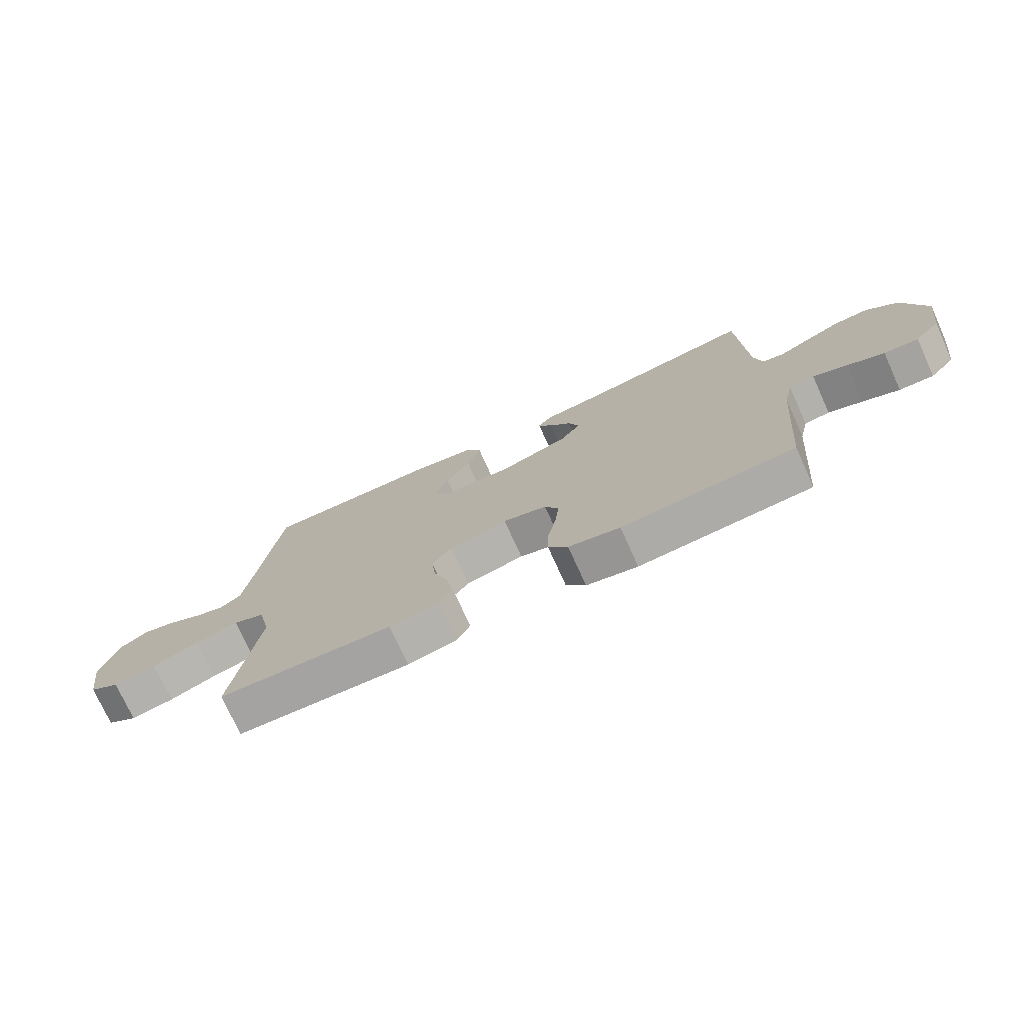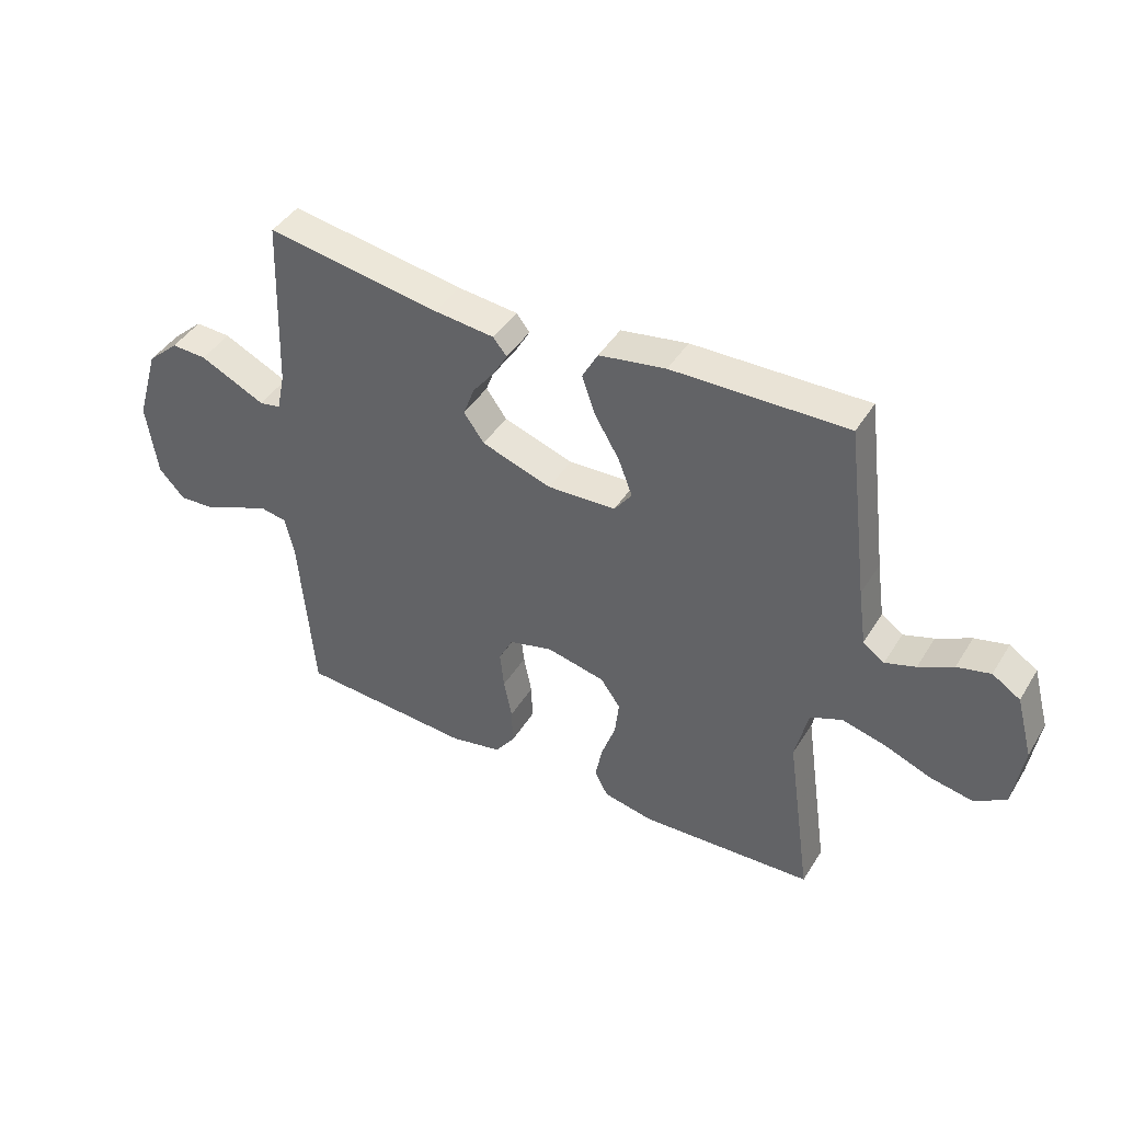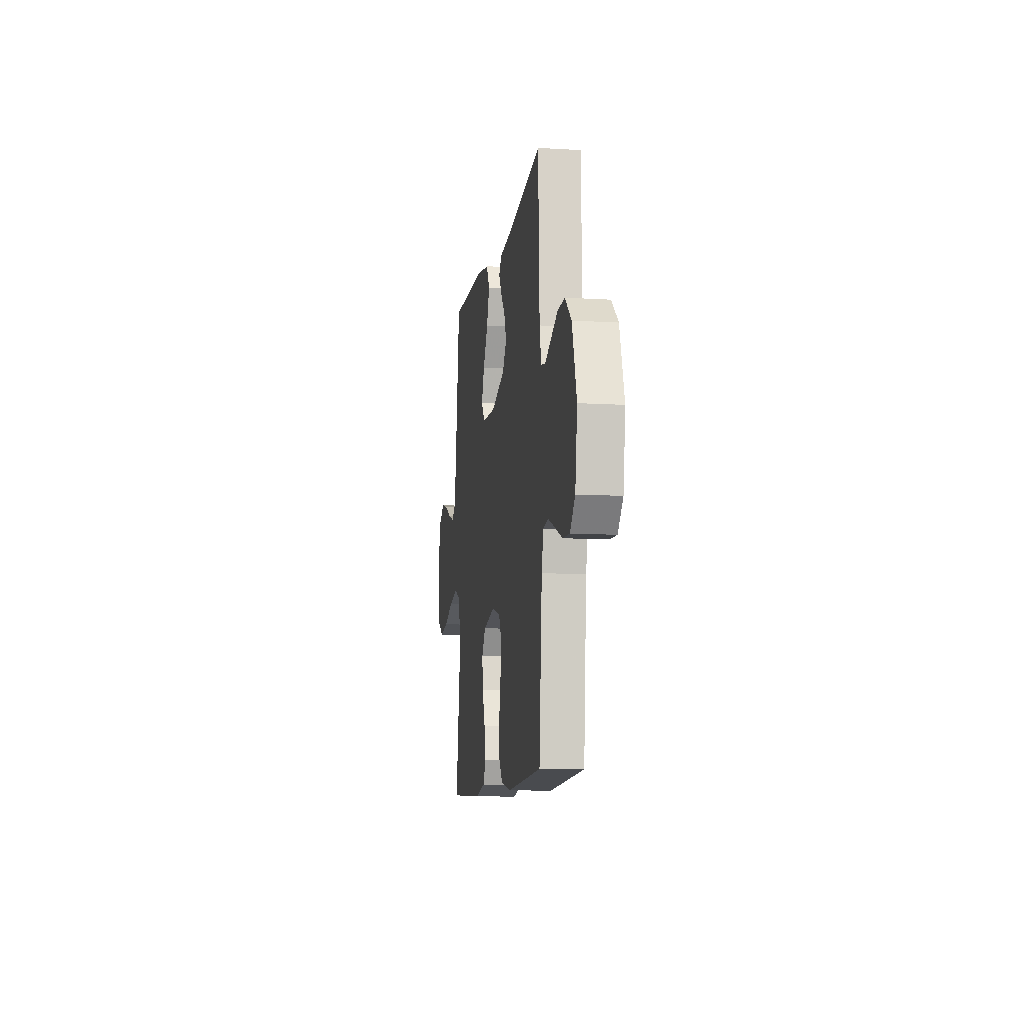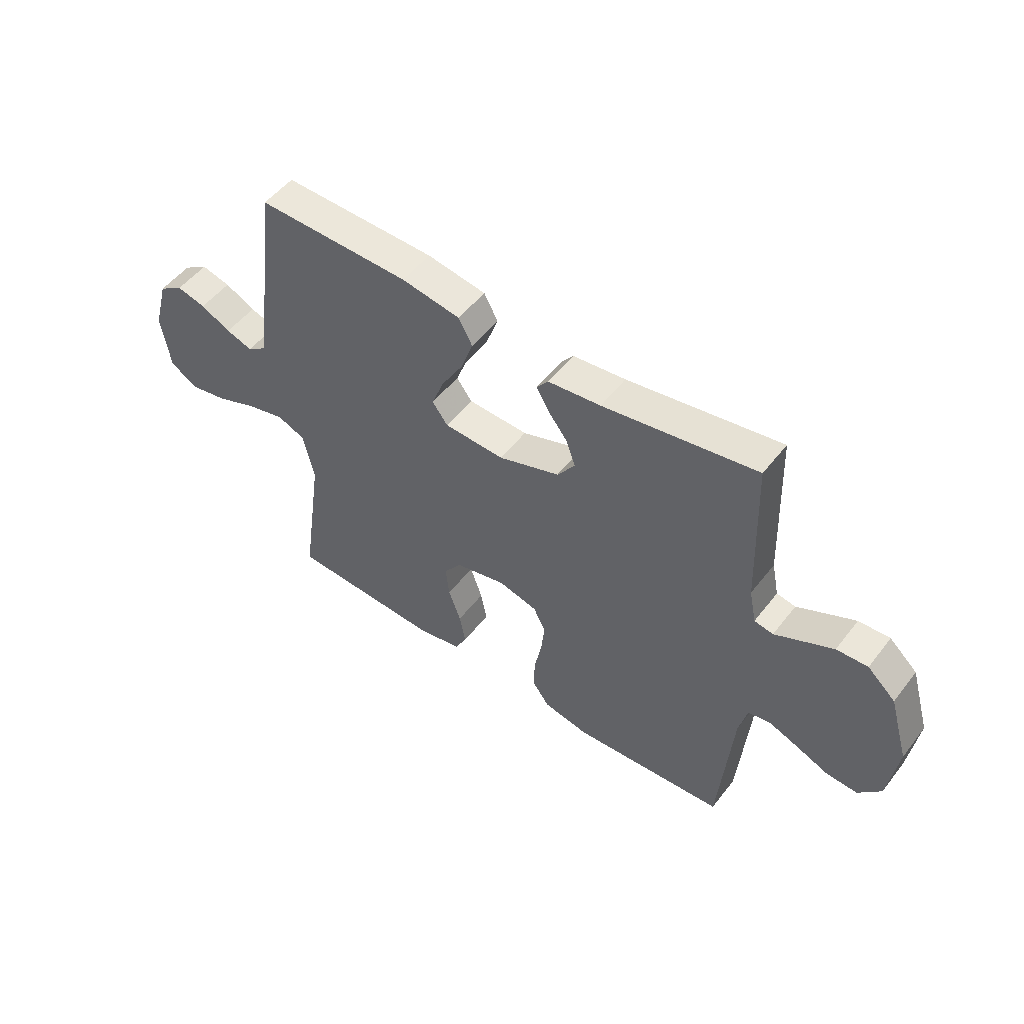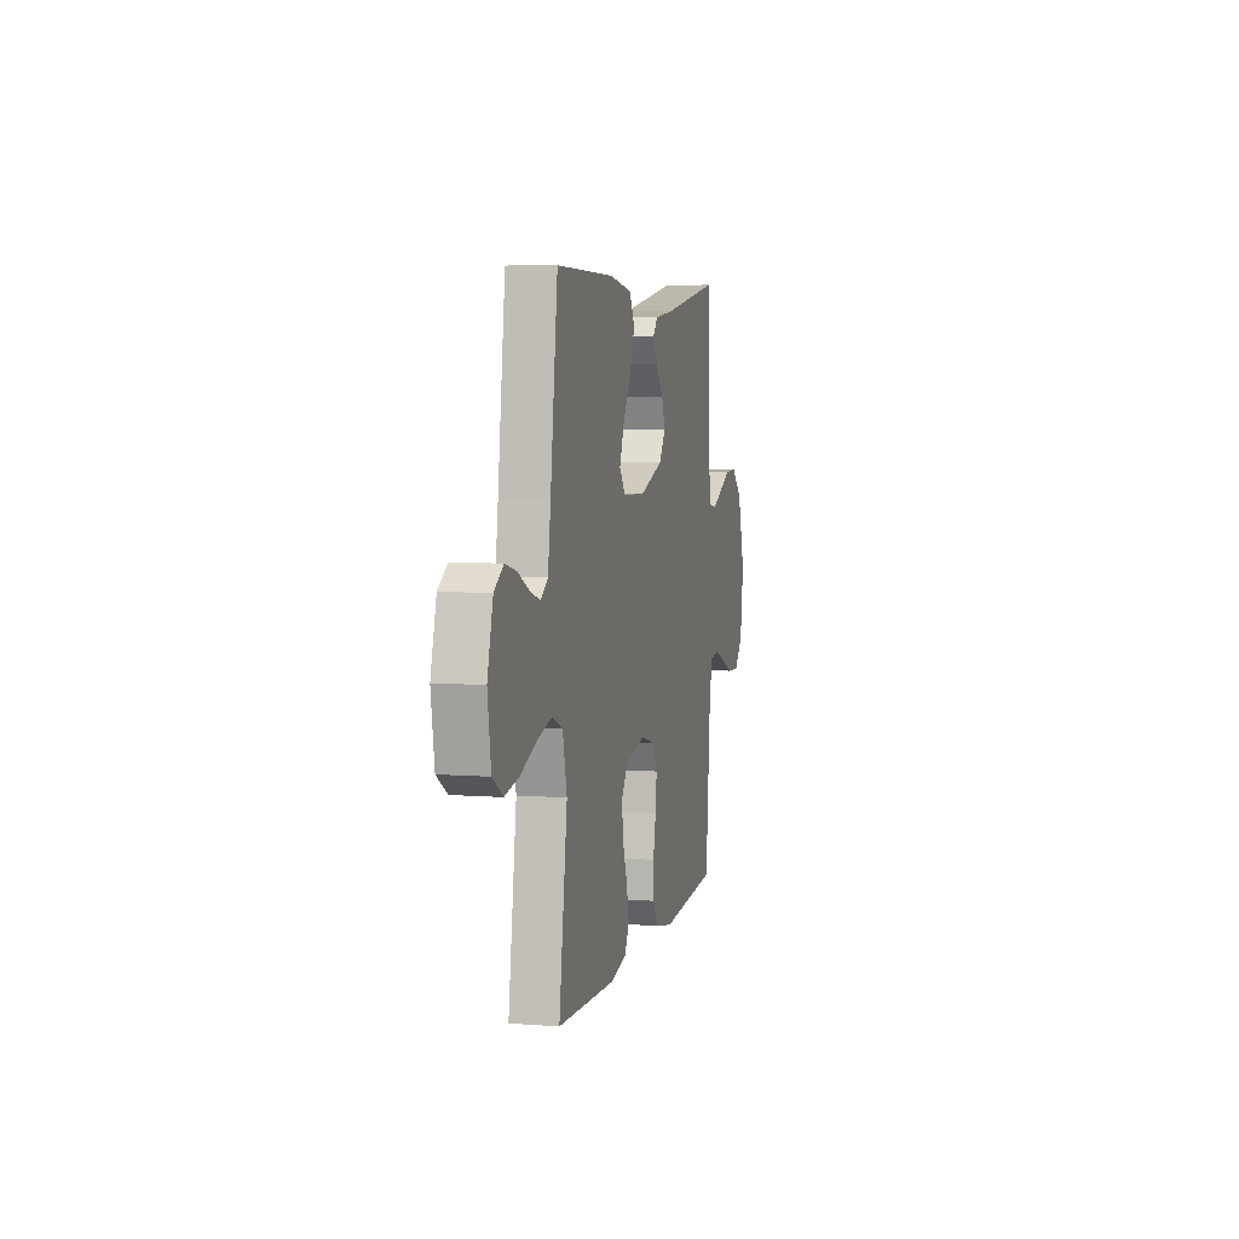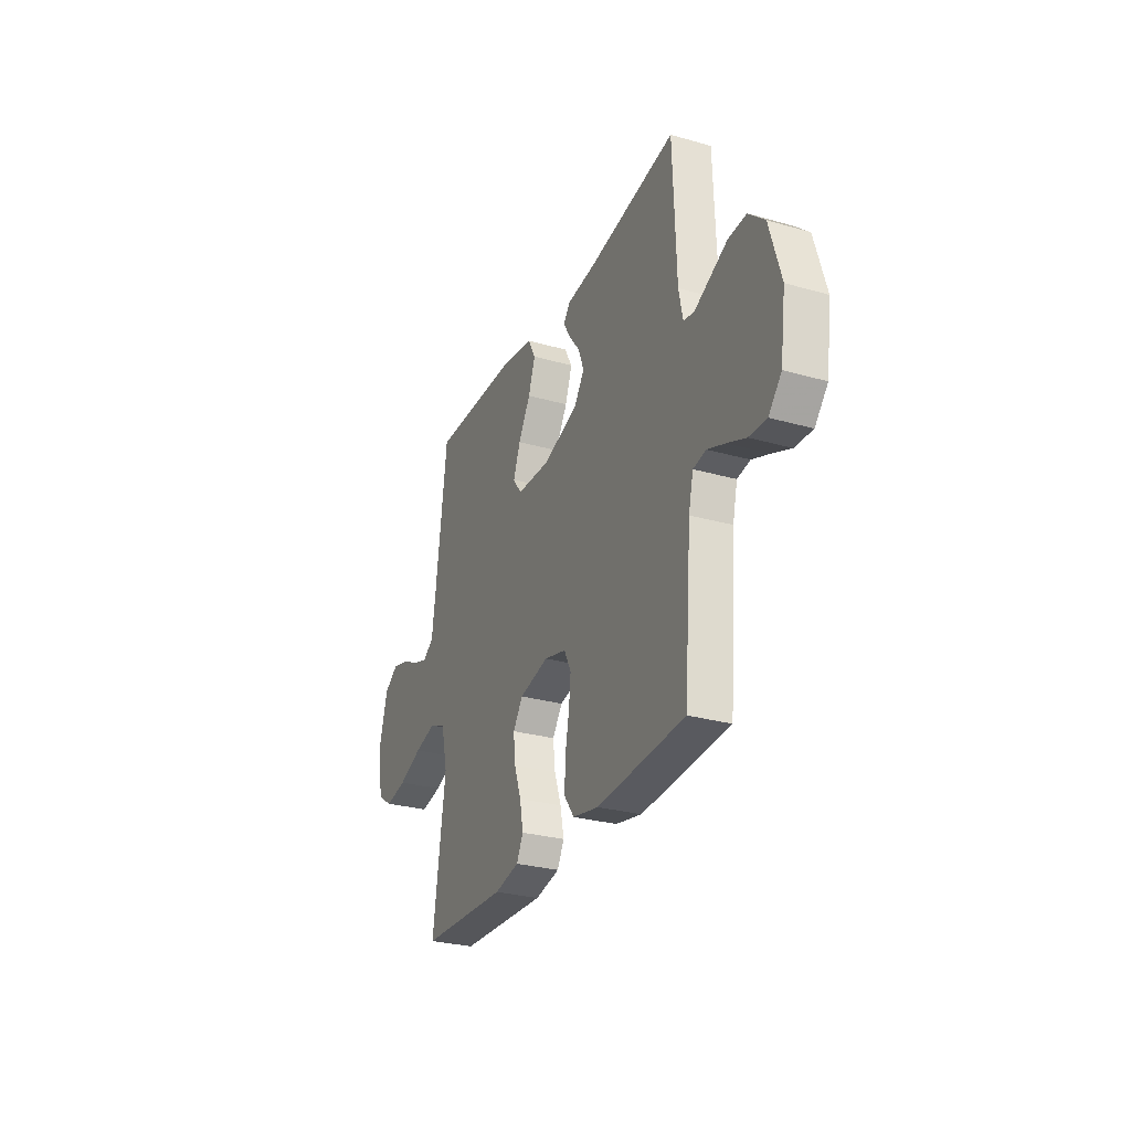
<metadata>
{"format":"obj","ext":"obj","renderer":"f3d","projection":"perspective","resolution":1024,"background":"white","views":[{"elev":-74.6,"azim":-155.6,"up":"+Z"},{"elev":43.1,"azim":29.5,"up":"+Z"},{"elev":-10.1,"azim":-98.8,"up":"+Z"},{"elev":51.7,"azim":-143.4,"up":"+Z"},{"elev":6.1,"azim":103.2,"up":"+Z"},{"elev":-28.5,"azim":-113.1,"up":"+Z"}]}
</metadata>
<code>
v -0.5 0.07 -0.5
v -0.525 0.07 -0.2
v -0.541 0.07 -0.133
v -0.585 0.07 -0.125
v -0.644 0.07 -0.148
v -0.708 0.07 -0.175
v -0.768 0.07 -0.178
v -0.812 0.07 -0.129
v -0.83 0.07 0
v -0.791 0.07 0.132
v -0.736 0.07 0.182
v -0.675 0.07 0.179
v -0.614 0.07 0.15
v -0.562 0.07 0.125
v -0.525 0.07 0.132
v -0.511 0.07 0.2
v -0.5 0.07 0.5
v -0.2 0.07 0.452
v -0.097 0.07 0.441
v -0.074 0.07 0.412
v -0.098 0.07 0.37
v -0.136 0.07 0.321
v -0.155 0.07 0.269
v -0.12 0.07 0.22
v 0 0.07 0.179
v 0.118 0.07 0.184
v 0.148 0.07 0.225
v 0.124 0.07 0.288
v 0.082 0.07 0.359
v 0.058 0.07 0.426
v 0.085 0.07 0.476
v 0.2 0.07 0.495
v 0.5 0.07 0.5
v 0.538 0.07 0.2
v 0.552 0.07 0.102
v 0.589 0.07 0.076
v 0.641 0.07 0.093
v 0.7 0.07 0.123
v 0.757 0.07 0.137
v 0.805 0.07 0.106
v 0.834 0.07 0
v 0.817 0.07 -0.112
v 0.764 0.07 -0.146
v 0.69 0.07 -0.132
v 0.609 0.07 -0.1
v 0.534 0.07 -0.081
v 0.479 0.07 -0.104
v 0.457 0.07 -0.2
v 0.5 0.07 -0.5
v 0.2 0.07 -0.514
v 0.115 0.07 -0.496
v 0.092 0.07 -0.452
v 0.104 0.07 -0.39
v 0.128 0.07 -0.322
v 0.135 0.07 -0.259
v 0.101 0.07 -0.211
v 0 0.07 -0.188
v -0.076 0.07 -0.208
v -0.1 0.07 -0.256
v -0.093 0.07 -0.321
v -0.079 0.07 -0.391
v -0.077 0.07 -0.455
v -0.111 0.07 -0.502
v -0.2 0.07 -0.52
v -0.5 0 -0.5
v -0.525 0 -0.2
v -0.541 0 -0.133
v -0.585 0 -0.125
v -0.644 0 -0.148
v -0.708 0 -0.175
v -0.768 0 -0.178
v -0.812 0 -0.129
v -0.83 0 0
v -0.791 0 0.132
v -0.736 0 0.182
v -0.675 0 0.179
v -0.614 0 0.15
v -0.562 0 0.125
v -0.525 0 0.132
v -0.511 0 0.2
v -0.5 0 0.5
v -0.2 0 0.452
v -0.097 0 0.441
v -0.074 0 0.412
v -0.098 0 0.37
v -0.136 0 0.321
v -0.155 0 0.269
v -0.12 0 0.22
v 0 0 0.179
v 0.118 0 0.184
v 0.148 0 0.225
v 0.124 0 0.288
v 0.082 0 0.359
v 0.058 0 0.426
v 0.085 0 0.476
v 0.2 0 0.495
v 0.5 0 0.5
v 0.538 0 0.2
v 0.552 0 0.102
v 0.589 0 0.076
v 0.641 0 0.093
v 0.7 0 0.123
v 0.757 0 0.137
v 0.805 0 0.106
v 0.834 0 0
v 0.817 0 -0.112
v 0.764 0 -0.146
v 0.69 0 -0.132
v 0.609 0 -0.1
v 0.534 0 -0.081
v 0.479 0 -0.104
v 0.457 0 -0.2
v 0.5 0 -0.5
v 0.2 0 -0.514
v 0.115 0 -0.496
v 0.092 0 -0.452
v 0.104 0 -0.39
v 0.128 0 -0.322
v 0.135 0 -0.259
v 0.101 0 -0.211
v 0 0 -0.188
v -0.076 0 -0.208
v -0.1 0 -0.256
v -0.093 0 -0.321
v -0.079 0 -0.391
v -0.077 0 -0.455
v -0.111 0 -0.502
v -0.2 0 -0.52
f 64 1 2
f 63 64 2
f 62 63 2
f 61 62 2
f 60 61 2
f 59 60 2 3
f 58 59 3
f 57 58 3 4
f 52 53 54
f 51 52 54
f 50 51 54
f 49 50 54
f 48 49 54
f 47 48 54 55
f 43 44 45
f 42 43 45
f 41 42 45
f 40 41 45
f 39 40 45
f 38 39 45
f 37 38 45
f 36 37 45 46
f 35 36 46 47
f 32 33 34
f 31 32 34
f 30 31 34
f 29 30 34
f 28 29 34
f 34 35 47
f 28 34 47
f 27 28 47
f 20 21 22
f 19 20 22
f 18 19 22
f 18 22 23
f 17 18 23
f 16 17 23
f 15 16 23 24
f 12 13 14
f 11 12 14
f 10 11 14
f 9 10 14
f 8 9 14
f 7 8 14
f 6 7 14
f 5 6 14
f 4 5 14 15
f 15 24 25
f 4 15 25
f 57 4 25
f 47 55 56
f 27 47 56
f 26 27 56
f 25 26 56 57
f 66 65 128
f 66 128 127
f 66 127 126
f 66 126 125
f 66 125 124
f 67 66 124 123
f 67 123 122
f 68 67 122 121
f 118 117 116
f 118 116 115
f 118 115 114
f 118 114 113
f 118 113 112
f 119 118 112 111
f 109 108 107
f 109 107 106
f 109 106 105
f 109 105 104
f 109 104 103
f 109 103 102
f 109 102 101
f 110 109 101 100
f 111 110 100 99
f 98 97 96
f 98 96 95
f 98 95 94
f 98 94 93
f 98 93 92
f 111 99 98
f 111 98 92
f 111 92 91
f 86 85 84
f 86 84 83
f 86 83 82
f 87 86 82
f 87 82 81
f 87 81 80
f 88 87 80 79
f 78 77 76
f 78 76 75
f 78 75 74
f 78 74 73
f 78 73 72
f 78 72 71
f 78 71 70
f 78 70 69
f 79 78 69 68
f 89 88 79
f 89 79 68
f 89 68 121
f 120 119 111
f 120 111 91
f 120 91 90
f 121 120 90 89
f 1 65 66 2
f 2 66 67 3
f 3 67 68 4
f 4 68 69 5
f 5 69 70 6
f 6 70 71 7
f 7 71 72 8
f 8 72 73 9
f 9 73 74 10
f 10 74 75 11
f 11 75 76 12
f 12 76 77 13
f 13 77 78 14
f 14 78 79 15
f 15 79 80 16
f 16 80 81 17
f 17 81 82 18
f 18 82 83 19
f 19 83 84 20
f 20 84 85 21
f 21 85 86 22
f 22 86 87 23
f 23 87 88 24
f 24 88 89 25
f 25 89 90 26
f 26 90 91 27
f 27 91 92 28
f 28 92 93 29
f 29 93 94 30
f 30 94 95 31
f 31 95 96 32
f 32 96 97 33
f 33 97 98 34
f 34 98 99 35
f 35 99 100 36
f 36 100 101 37
f 37 101 102 38
f 38 102 103 39
f 39 103 104 40
f 40 104 105 41
f 41 105 106 42
f 42 106 107 43
f 43 107 108 44
f 44 108 109 45
f 45 109 110 46
f 46 110 111 47
f 47 111 112 48
f 48 112 113 49
f 49 113 114 50
f 50 114 115 51
f 51 115 116 52
f 52 116 117 53
f 53 117 118 54
f 54 118 119 55
f 55 119 120 56
f 56 120 121 57
f 57 121 122 58
f 58 122 123 59
f 59 123 124 60
f 60 124 125 61
f 61 125 126 62
f 62 126 127 63
f 63 127 128 64
f 64 128 65 1

</code>
